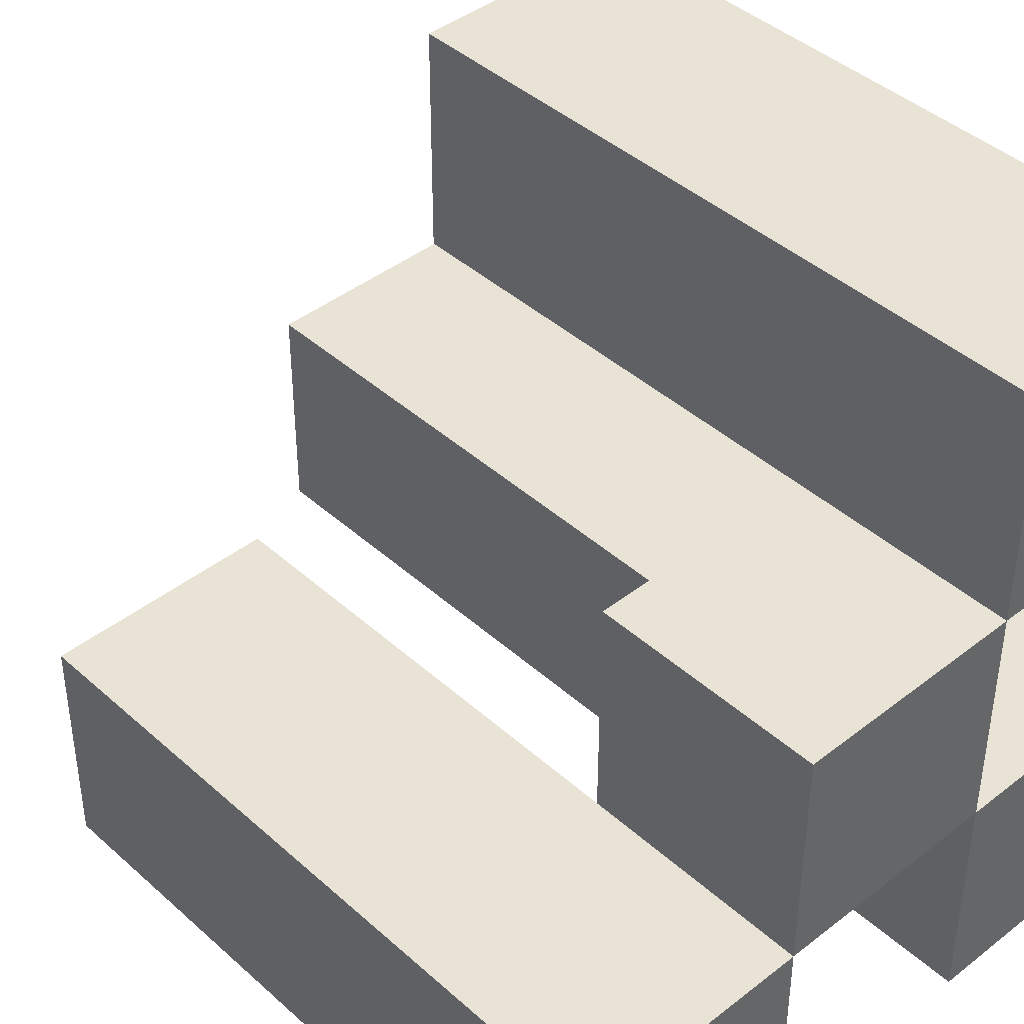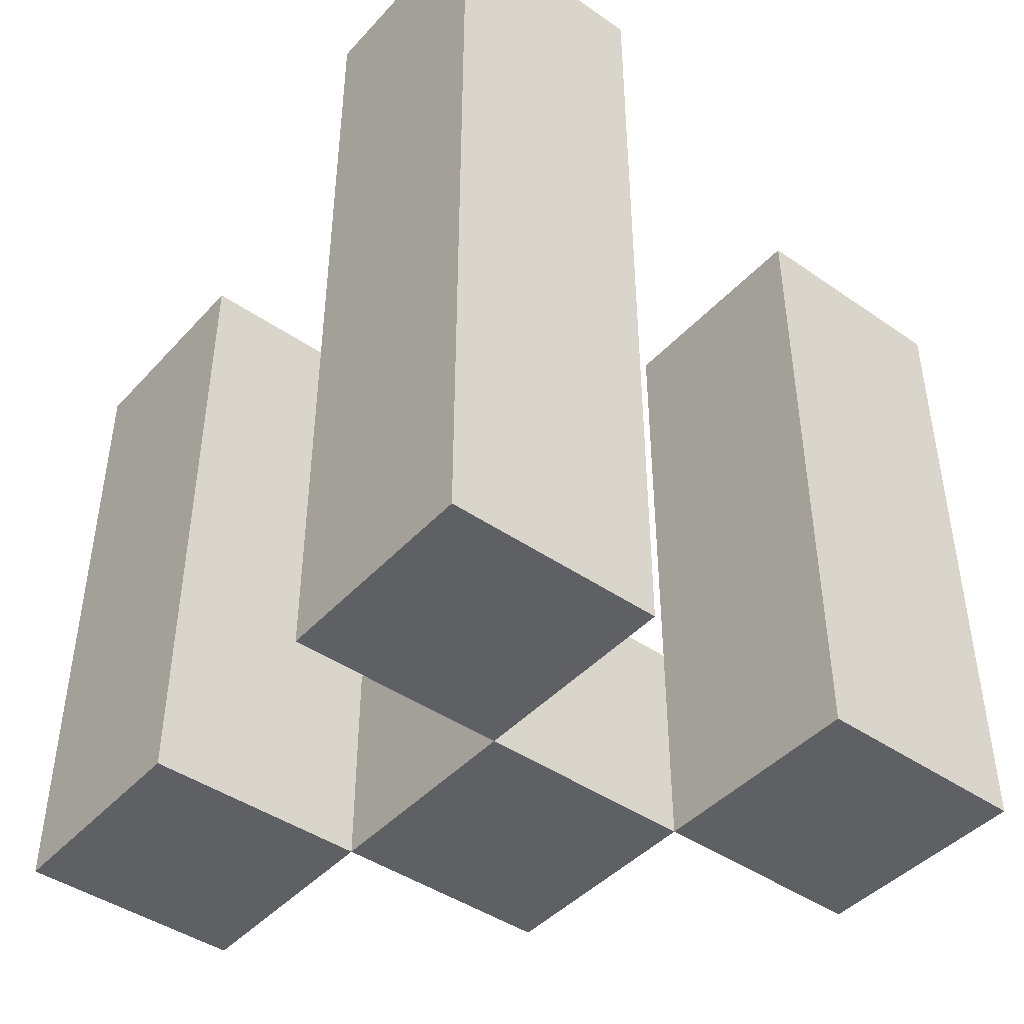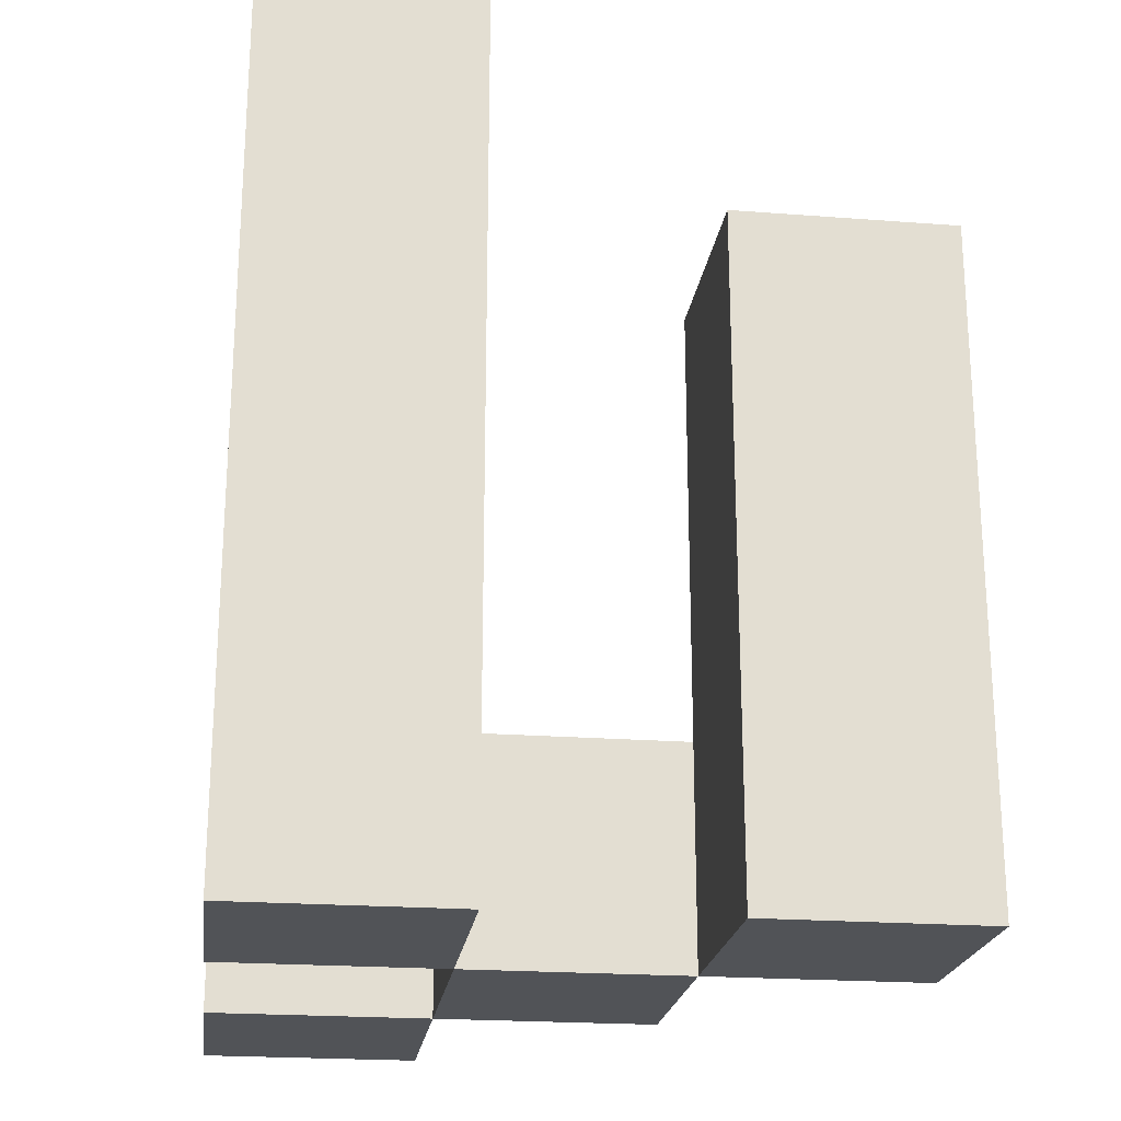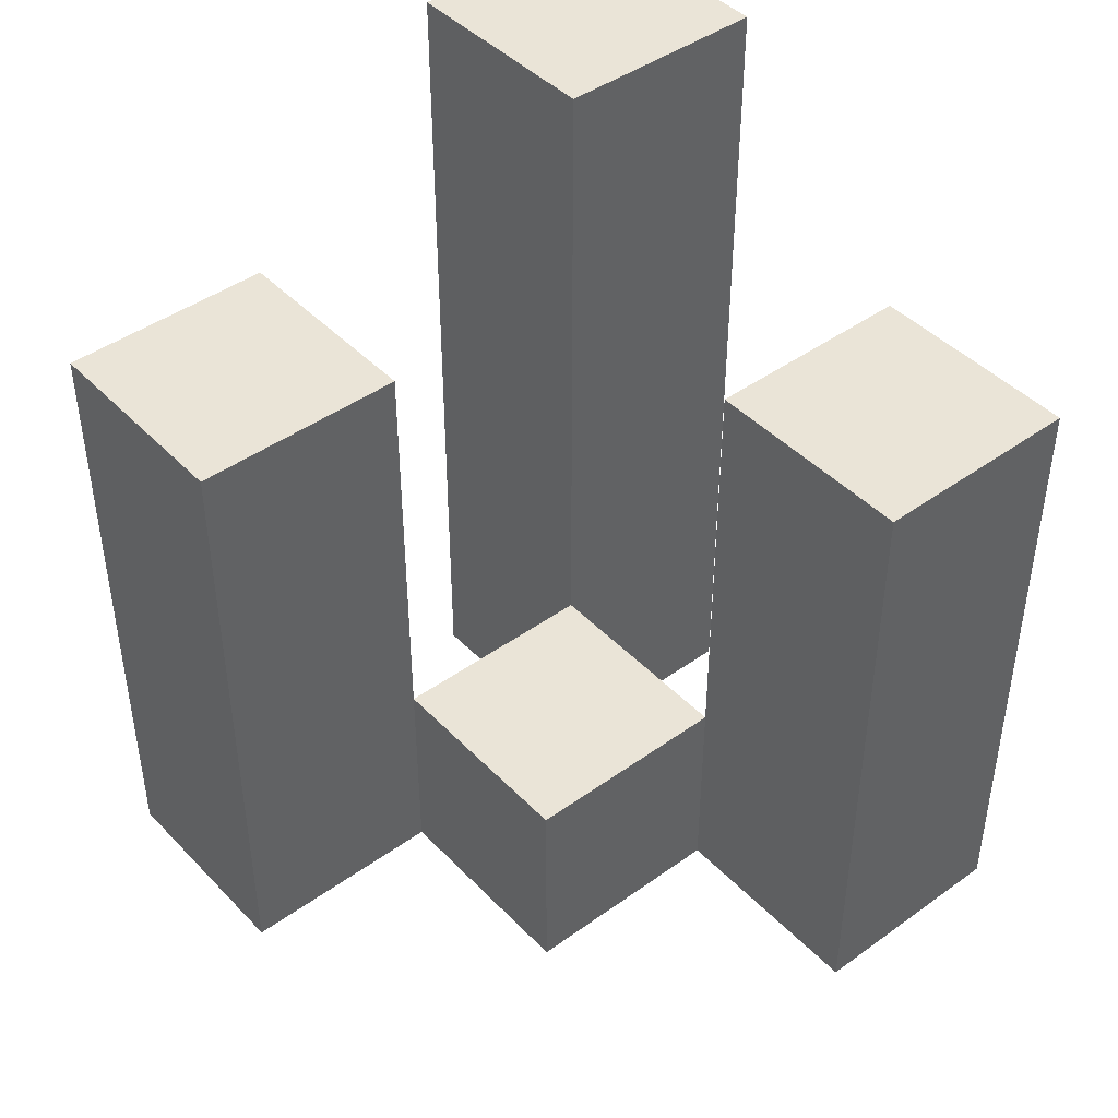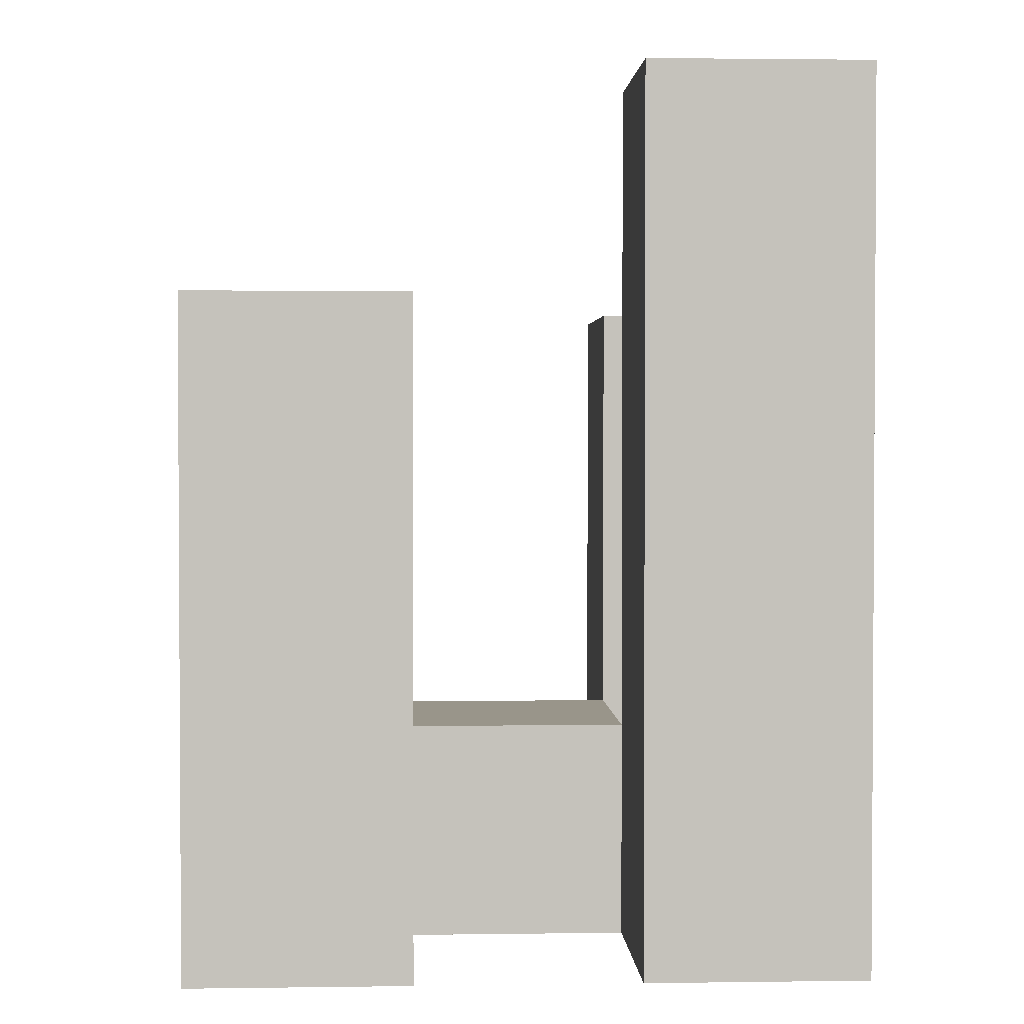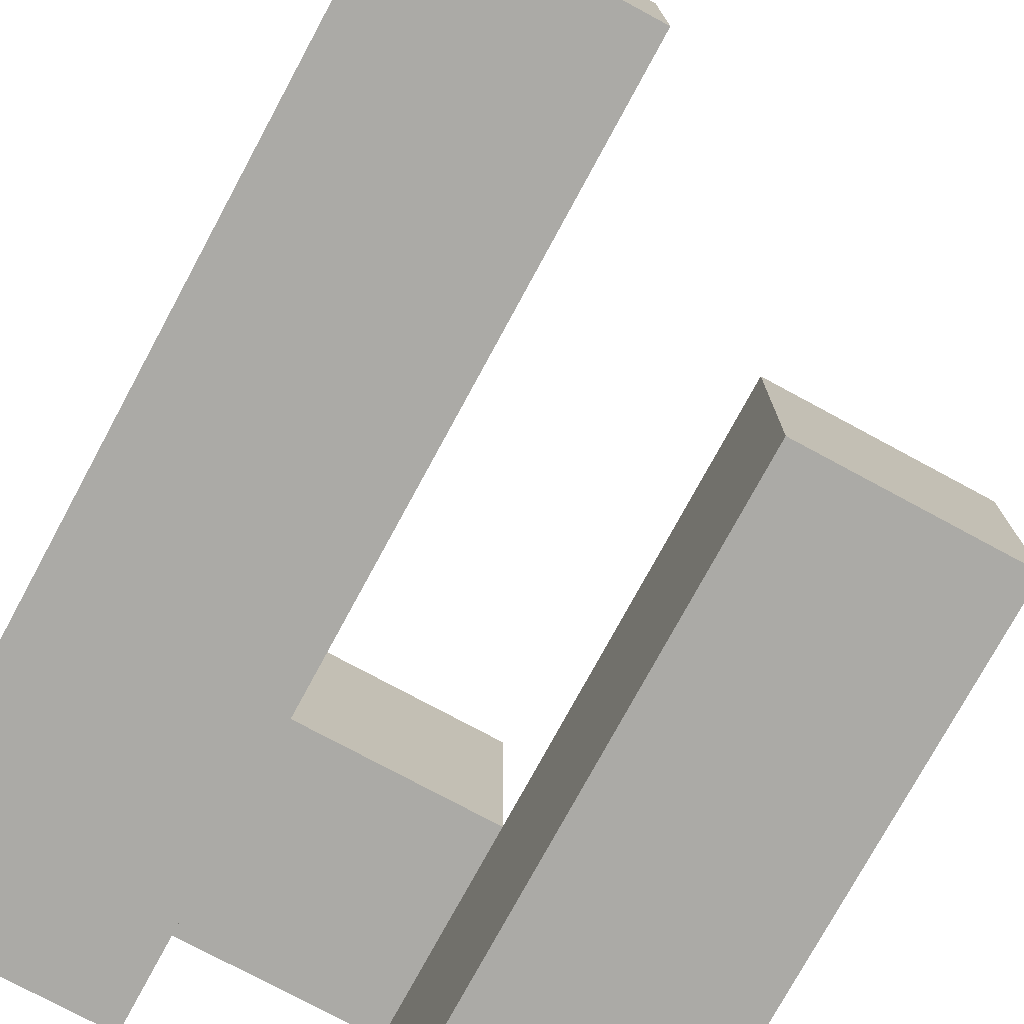
<metadata>
{"format":"obj","ext":"obj","renderer":"f3d","projection":"perspective","resolution":1024,"background":"white","views":[{"elev":42.2,"azim":-43.1,"up":"+Z"},{"elev":-44.1,"azim":141.0,"up":"+Y"},{"elev":-21.9,"azim":172.4,"up":"+Y"},{"elev":43.9,"azim":-40.1,"up":"+Y"},{"elev":2.0,"azim":87.2,"up":"+Y"},{"elev":-75.8,"azim":151.6,"up":"+Z"}]}
</metadata>
<code>
o
v -17.8 0.9 26.7
v -17.7 0.9 26.7
v -17.6 0.9 26.7
v -17.5 0.9 26.7
v -17.8 1.2 26.7
v -17.7 1.2 26.7
v -17.6 1.3 26.7
v -17.5 1.3 26.7
v -17.7 0.9 26.8
v -17.6 0.9 26.8
v -17.7 1 26.8
v -17.6 1 26.8
v -17.6 0.9 26.9
v -17.5 0.9 26.9
v -17.6 1 26.9
v -17.6 1.2 26.9
v -17.5 1.2 26.9
v -17.8 0.9 26.8
v -17.7 0.9 26.8
v -17.6 0.9 26.8
v -17.5 0.9 26.8
v -17.7 1 26.8
v -17.6 1 26.8
v -17.8 1.2 26.8
v -17.7 1.2 26.8
v -17.6 1.3 26.8
v -17.5 1.3 26.8
v -17.7 0.9 26.9
v -17.6 0.9 26.9
v -17.7 1 26.9
v -17.6 1 26.9
v -17.6 0.9 27
v -17.5 0.9 27
v -17.6 1.2 27
v -17.5 1.2 27
v -17.8 0.9 26.7
v -17.8 1.2 26.7
v -17.8 0.9 26.8
v -17.8 1.2 26.8
v -17.7 0.9 26.8
v -17.7 1 26.8
v -17.7 0.9 26.9
v -17.7 1 26.9
v -17.6 0.9 26.7
v -17.6 1.3 26.7
v -17.6 0.9 26.8
v -17.6 1 26.8
v -17.6 1.3 26.8
v -17.6 0.9 26.9
v -17.6 1 26.9
v -17.6 1.2 26.9
v -17.6 0.9 27
v -17.6 1.2 27
v -17.7 0.9 26.7
v -17.7 1.2 26.7
v -17.7 0.9 26.8
v -17.7 1 26.8
v -17.7 1.2 26.8
v -17.6 0.9 26.8
v -17.6 1 26.8
v -17.6 0.9 26.9
v -17.6 1 26.9
v -17.5 0.9 26.7
v -17.5 1.3 26.7
v -17.5 0.9 26.8
v -17.5 1.3 26.8
v -17.5 0.9 26.9
v -17.5 1.2 26.9
v -17.5 0.9 27
v -17.5 1.2 27
v -17.8 0.9 26.7
v -17.8 0.9 26.8
v -17.7 0.9 26.7
v -17.7 0.9 26.8
v -17.7 0.9 26.9
v -17.6 0.9 26.7
v -17.6 0.9 26.8
v -17.6 0.9 26.9
v -17.6 0.9 27
v -17.5 0.9 26.7
v -17.5 0.9 26.8
v -17.5 0.9 26.9
v -17.5 0.9 27
v -17.7 1 26.8
v -17.7 1 26.9
v -17.6 1 26.8
v -17.6 1 26.9
v -17.8 1.2 26.7
v -17.8 1.2 26.8
v -17.7 1.2 26.7
v -17.7 1.2 26.8
v -17.6 1.2 26.9
v -17.6 1.2 27
v -17.5 1.2 26.9
v -17.5 1.2 27
v -17.6 1.3 26.7
v -17.6 1.3 26.8
v -17.5 1.3 26.7
v -17.5 1.3 26.8
f 5 2 1
f 6 2 5
f 7 4 3
f 8 4 7
f 11 10 9
f 12 10 11
f 15 14 13
f 16 14 15
f 17 14 16
f 18 19 22
f 20 21 23
f 18 22 24
f 24 22 25
f 23 21 26
f 26 21 27
f 28 29 30
f 30 29 31
f 32 33 34
f 34 33 35
f 38 37 36
f 39 37 38
f 42 41 40
f 43 41 42
f 46 45 44
f 47 45 46
f 48 45 47
f 52 50 49
f 52 51 50
f 53 51 52
f 54 55 56
f 56 55 57
f 57 55 58
f 59 60 61
f 61 60 62
f 63 64 65
f 65 64 66
f 67 68 69
f 69 68 70
f 73 72 71
f 74 72 73
f 77 75 74
f 78 75 77
f 80 77 76
f 81 77 80
f 82 79 78
f 83 79 82
f 84 85 86
f 86 85 87
f 88 89 90
f 90 89 91
f 92 93 94
f 94 93 95
f 96 97 98
f 98 97 99

</code>
